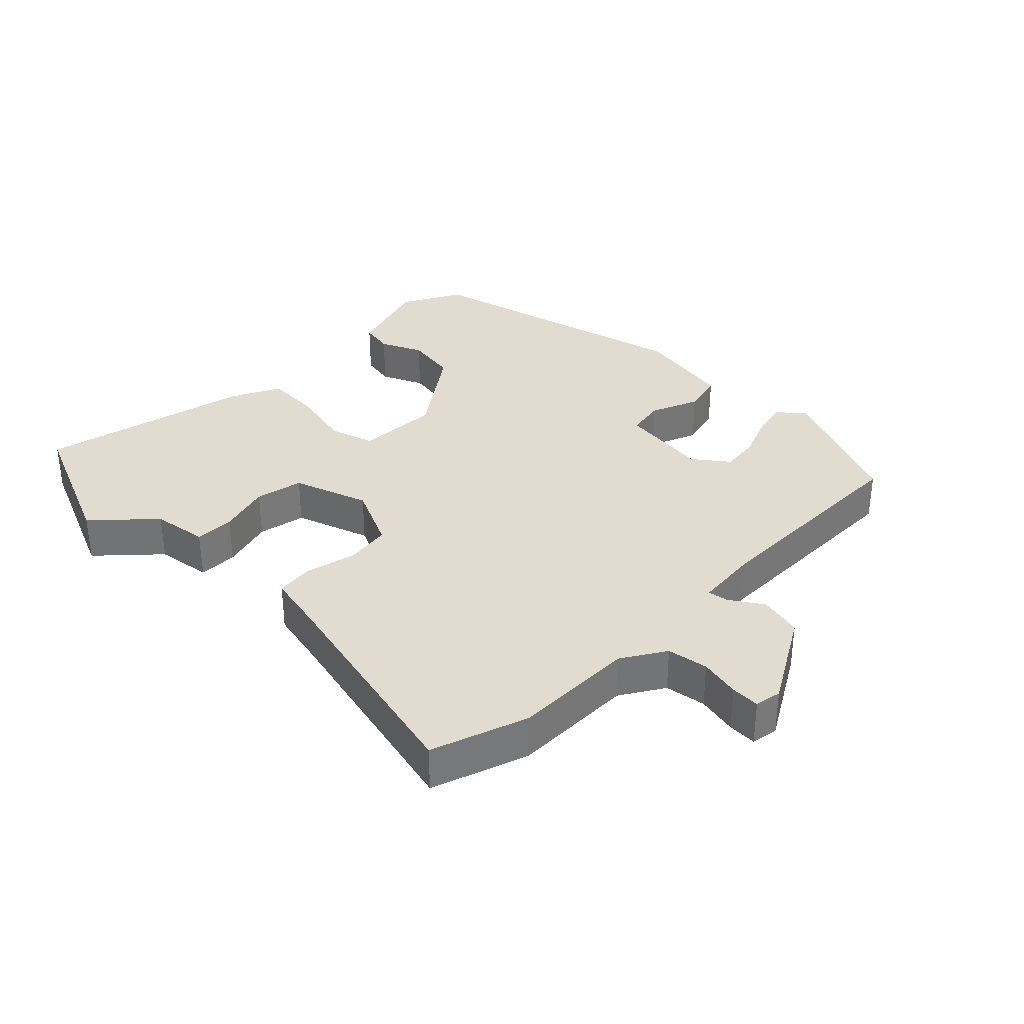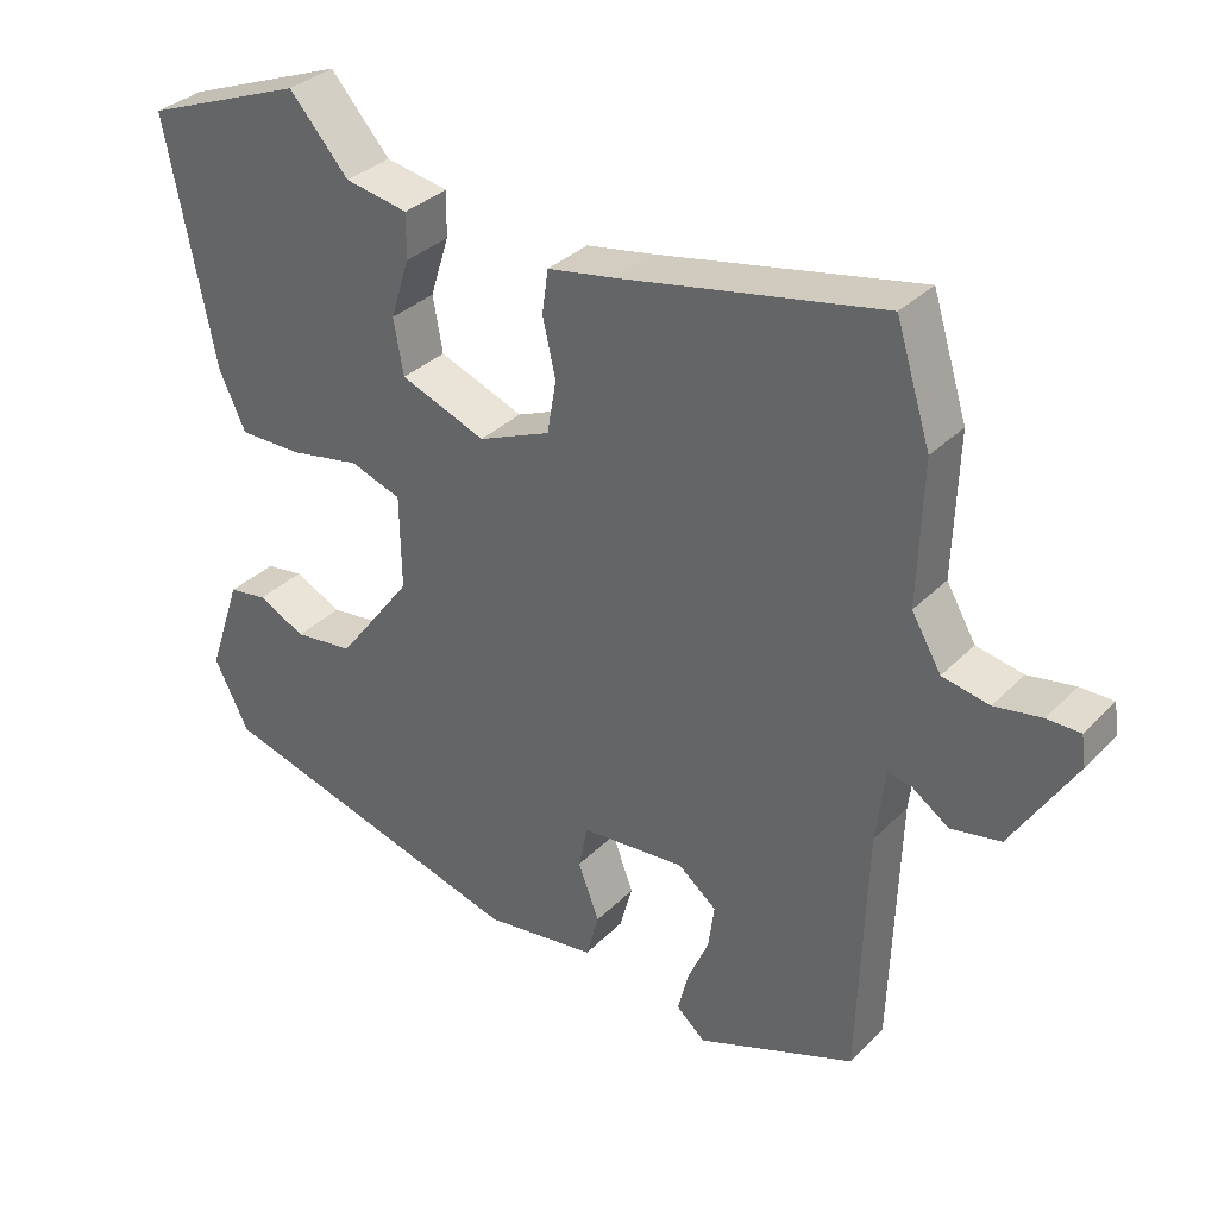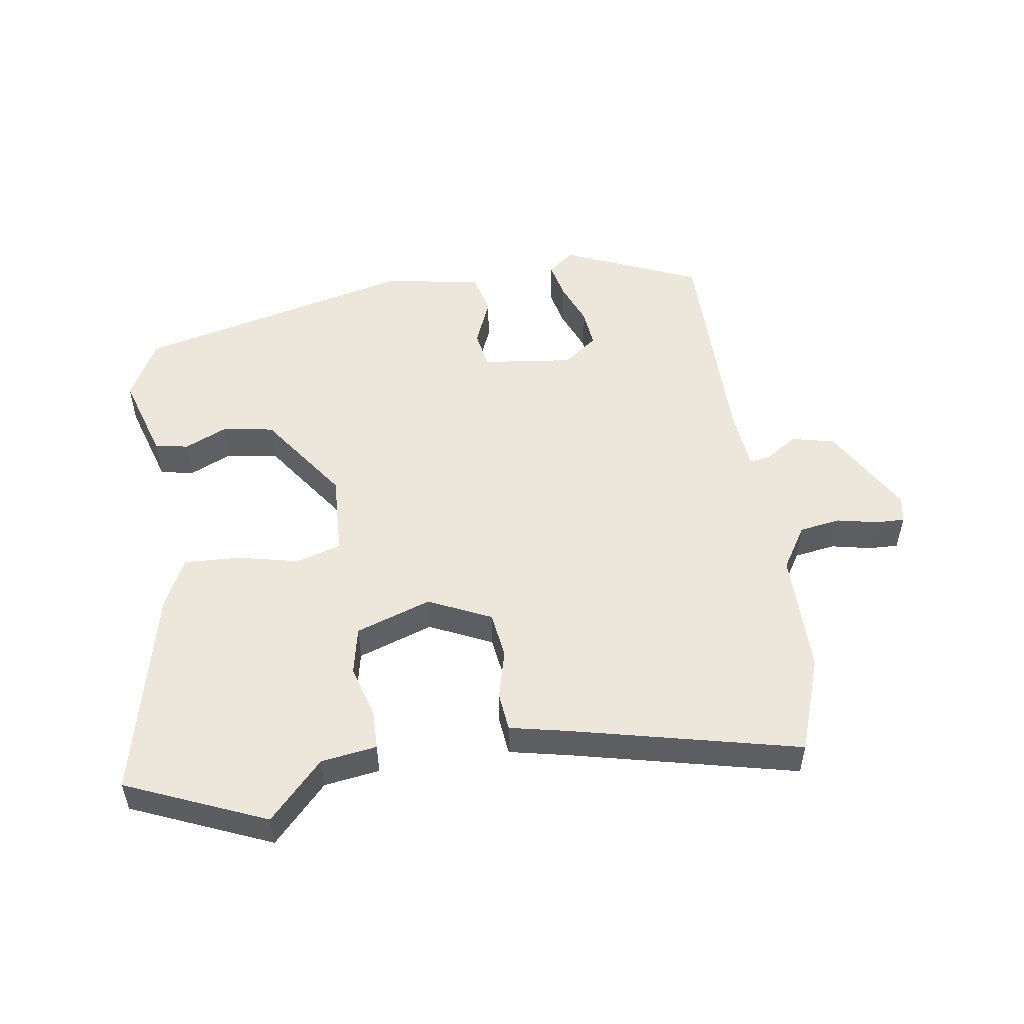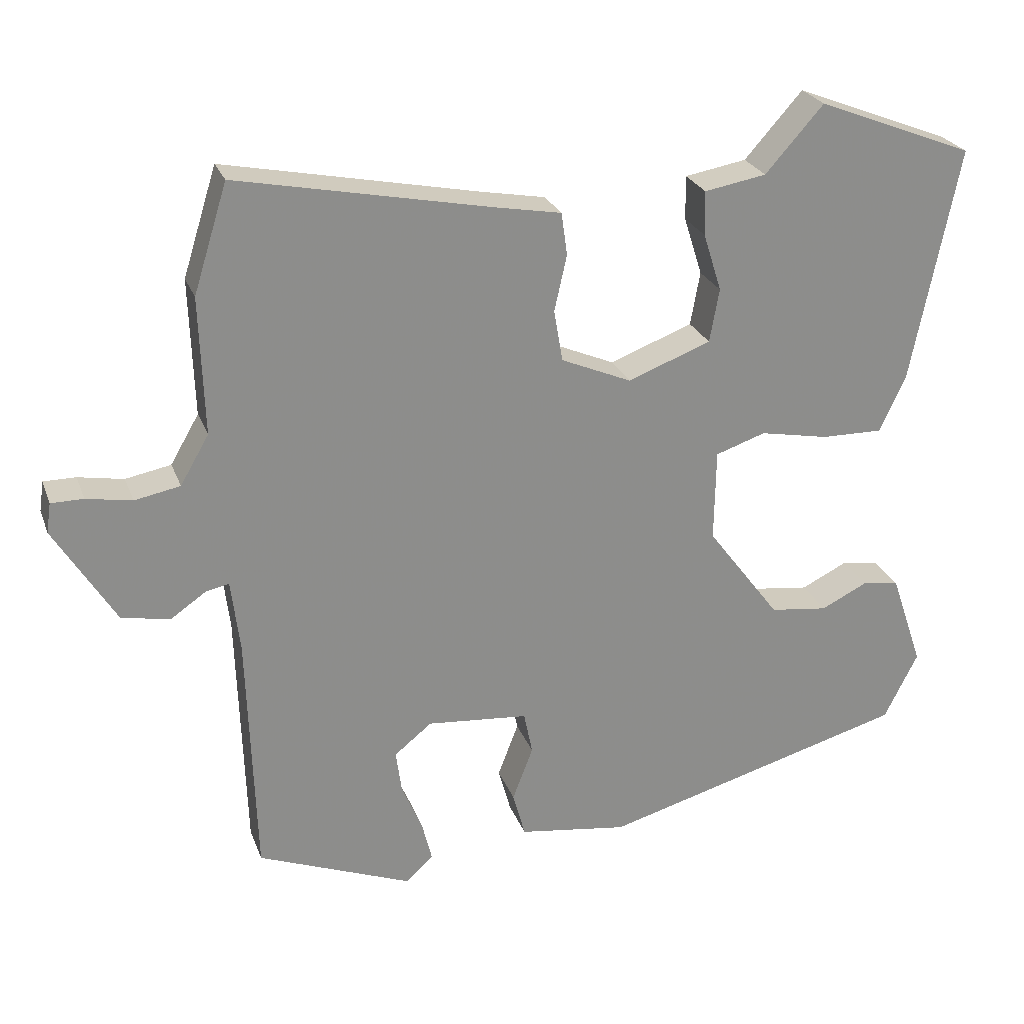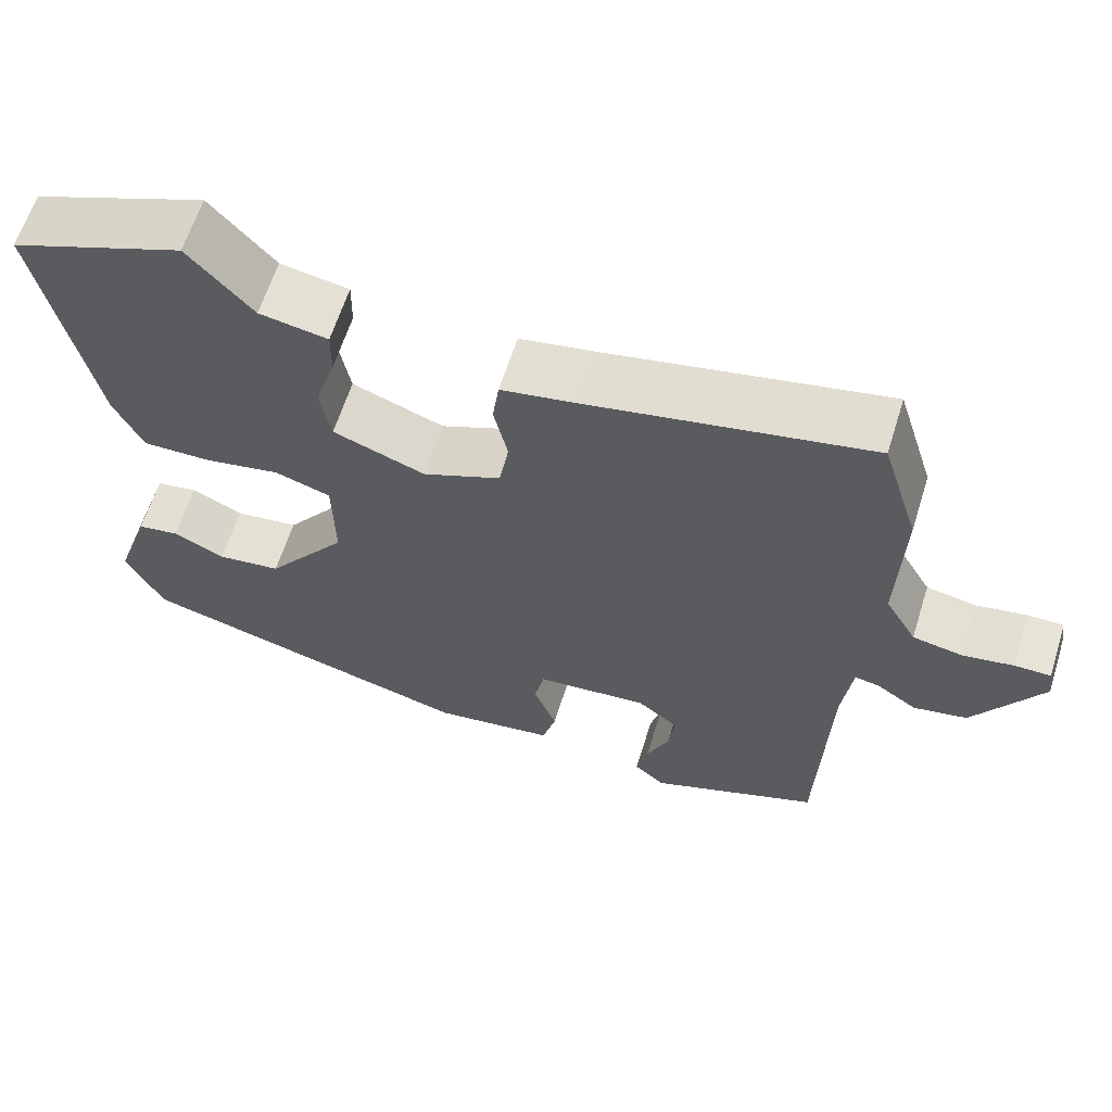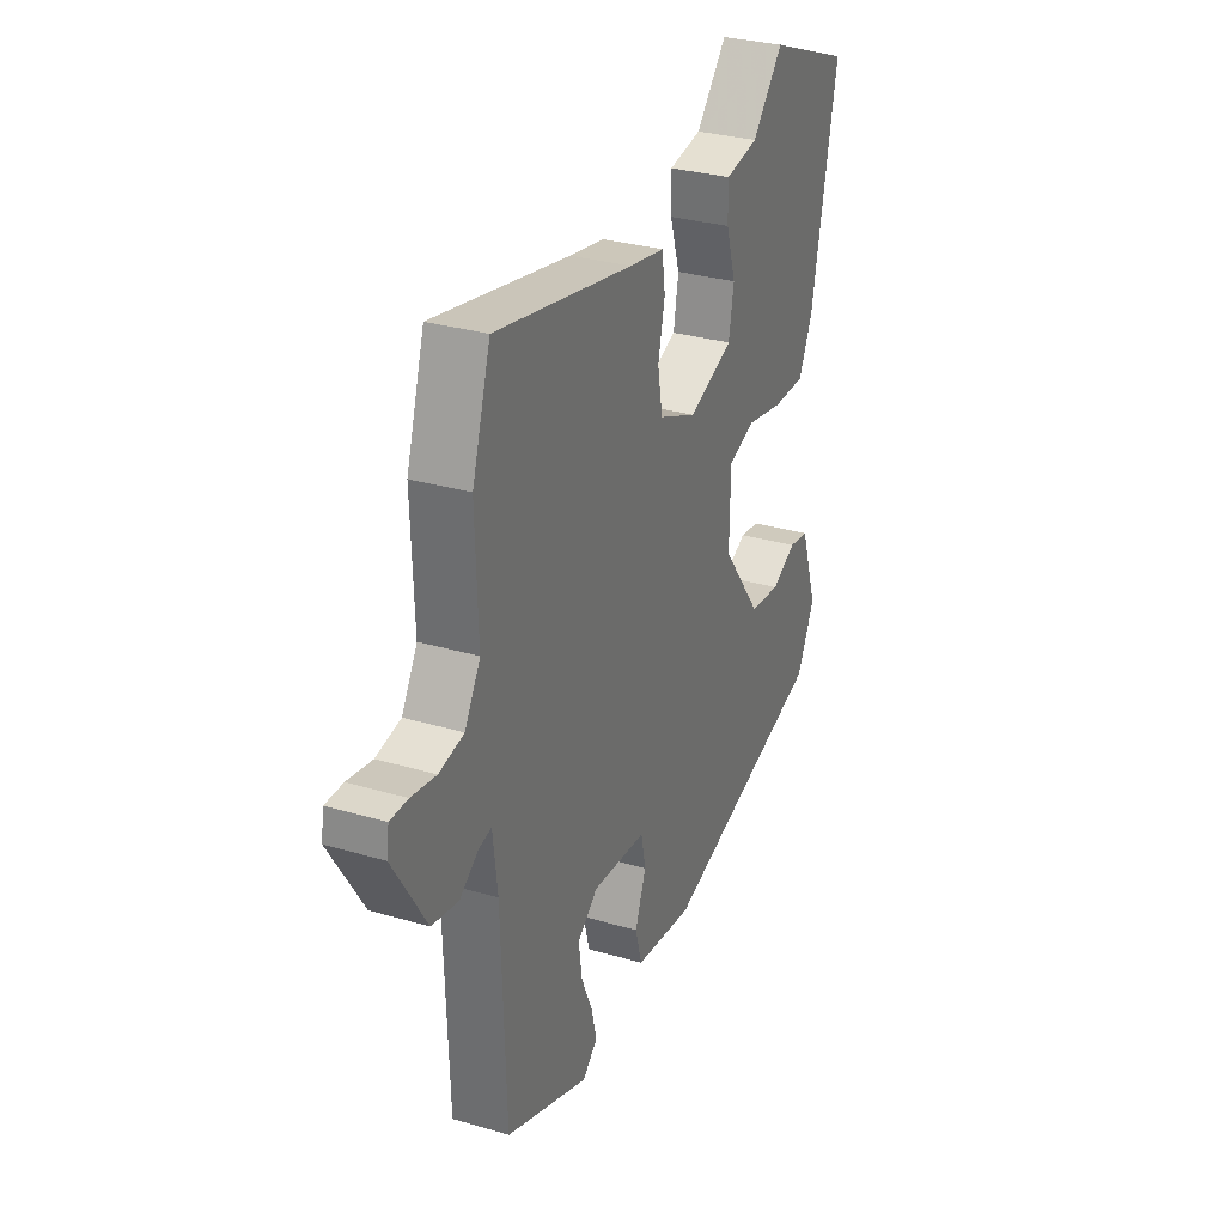
<metadata>
{"format":"obj","ext":"obj","renderer":"f3d","projection":"perspective","resolution":1024,"background":"white","views":[{"elev":34.3,"azim":46.4,"up":"+Y"},{"elev":33.6,"azim":36.9,"up":"+Z"},{"elev":52.1,"azim":-6.7,"up":"+Y"},{"elev":25.2,"azim":162.4,"up":"+Z"},{"elev":62.6,"azim":17.4,"up":"+Z"},{"elev":30.5,"azim":113.0,"up":"+Z"}]}
</metadata>
<code>
v -0.469 0.07 -0.378
v -0.515 0.07 -0.286
v -0.471 0.07 -0.157
v -0.42 0.07 -0.149
v -0.357 0.07 -0.18
v -0.278 0.07 -0.17
v -0.178 0.07 -0.037
v -0.18 0.07 0.088
v -0.248 0.07 0.111
v -0.342 0.07 0.093
v -0.426 0.07 0.092
v -0.461 0.07 0.168
v -0.525 0.07 0.49
v -0.311 0.07 0.573
v -0.232 0.07 0.484
v -0.148 0.07 0.469
v -0.149 0.07 0.409
v -0.174 0.07 0.33
v -0.161 0.07 0.257
v -0.048 0.07 0.214
v 0.048 0.07 0.255
v 0.06 0.07 0.325
v 0.043 0.07 0.401
v 0.051 0.07 0.459
v 0.14 0.07 0.475
v 0.486 0.07 0.544
v 0.532 0.07 0.397
v 0.526 0.07 0.21
v 0.565 0.07 0.143
v 0.627 0.07 0.131
v 0.689 0.07 0.142
v 0.733 0.07 0.142
v 0.739 0.07 0.101
v 0.656 0.07 -0.034
v 0.59 0.07 -0.047
v 0.541 0.07 -0.013
v 0.51 0.07 -0.007
v 0.498 0.07 -0.105
v 0.487 0.07 -0.441
v 0.277 0.07 -0.523
v 0.239 0.07 -0.489
v 0.253 0.07 -0.433
v 0.281 0.07 -0.368
v 0.289 0.07 -0.309
v 0.238 0.07 -0.268
v 0.1 0.07 -0.28
v 0.088 0.07 -0.338
v 0.116 0.07 -0.412
v 0.099 0.07 -0.474
v -0.05 0.07 -0.495
v -0.469 0 -0.378
v -0.515 0 -0.286
v -0.471 0 -0.157
v -0.42 0 -0.149
v -0.357 0 -0.18
v -0.278 0 -0.17
v -0.178 0 -0.037
v -0.18 0 0.088
v -0.248 0 0.111
v -0.342 0 0.093
v -0.426 0 0.092
v -0.461 0 0.168
v -0.525 0 0.49
v -0.311 0 0.573
v -0.232 0 0.484
v -0.148 0 0.469
v -0.149 0 0.409
v -0.174 0 0.33
v -0.161 0 0.257
v -0.048 0 0.214
v 0.048 0 0.255
v 0.06 0 0.325
v 0.043 0 0.401
v 0.051 0 0.459
v 0.14 0 0.475
v 0.486 0 0.544
v 0.532 0 0.397
v 0.526 0 0.21
v 0.565 0 0.143
v 0.627 0 0.131
v 0.689 0 0.142
v 0.733 0 0.142
v 0.739 0 0.101
v 0.656 0 -0.034
v 0.59 0 -0.047
v 0.541 0 -0.013
v 0.51 0 -0.007
v 0.498 0 -0.105
v 0.487 0 -0.441
v 0.277 0 -0.523
v 0.239 0 -0.489
v 0.253 0 -0.433
v 0.281 0 -0.368
v 0.289 0 -0.309
v 0.238 0 -0.268
v 0.1 0 -0.28
v 0.088 0 -0.338
v 0.116 0 -0.412
v 0.099 0 -0.474
v -0.05 0 -0.495
f 1 2 3
f 50 1 3
f 49 50 3
f 48 49 3
f 47 48 3
f 46 47 3
f 41 42 43
f 40 41 43
f 39 40 43
f 38 39 43
f 37 38 43 44
f 34 35 36
f 33 34 36
f 32 33 36
f 31 32 36
f 30 31 36
f 29 30 36 37
f 37 44 45
f 29 37 45
f 28 29 45
f 28 45 46
f 27 28 46
f 26 27 46
f 25 26 46
f 15 16 17 18
f 15 18 19
f 14 15 19
f 13 14 19
f 12 13 19
f 11 12 19
f 10 11 19
f 9 10 19
f 8 9 19 20
f 3 4 5
f 46 3 5
f 46 5 6
f 22 23 24 25
f 21 22 25 46
f 20 21 46
f 8 20 46
f 7 8 46
f 6 7 46
f 53 52 51
f 53 51 100
f 53 100 99
f 53 99 98
f 53 98 97
f 53 97 96
f 93 92 91
f 93 91 90
f 93 90 89
f 93 89 88
f 94 93 88 87
f 86 85 84
f 86 84 83
f 86 83 82
f 86 82 81
f 86 81 80
f 87 86 80 79
f 95 94 87
f 95 87 79
f 95 79 78
f 96 95 78
f 96 78 77
f 96 77 76
f 96 76 75
f 68 67 66 65
f 69 68 65
f 69 65 64
f 69 64 63
f 69 63 62
f 69 62 61
f 69 61 60
f 69 60 59
f 70 69 59 58
f 55 54 53
f 55 53 96
f 56 55 96
f 75 74 73 72
f 96 75 72 71
f 96 71 70
f 96 70 58
f 96 58 57
f 96 57 56
f 1 51 52 2
f 2 52 53 3
f 3 53 54 4
f 4 54 55 5
f 5 55 56 6
f 6 56 57 7
f 7 57 58 8
f 8 58 59 9
f 9 59 60 10
f 10 60 61 11
f 11 61 62 12
f 12 62 63 13
f 13 63 64 14
f 14 64 65 15
f 15 65 66 16
f 16 66 67 17
f 17 67 68 18
f 18 68 69 19
f 19 69 70 20
f 20 70 71 21
f 21 71 72 22
f 22 72 73 23
f 23 73 74 24
f 24 74 75 25
f 25 75 76 26
f 26 76 77 27
f 27 77 78 28
f 28 78 79 29
f 29 79 80 30
f 30 80 81 31
f 31 81 82 32
f 32 82 83 33
f 33 83 84 34
f 34 84 85 35
f 35 85 86 36
f 36 86 87 37
f 37 87 88 38
f 38 88 89 39
f 39 89 90 40
f 40 90 91 41
f 41 91 92 42
f 42 92 93 43
f 43 93 94 44
f 44 94 95 45
f 45 95 96 46
f 46 96 97 47
f 47 97 98 48
f 48 98 99 49
f 49 99 100 50
f 50 100 51 1

</code>
